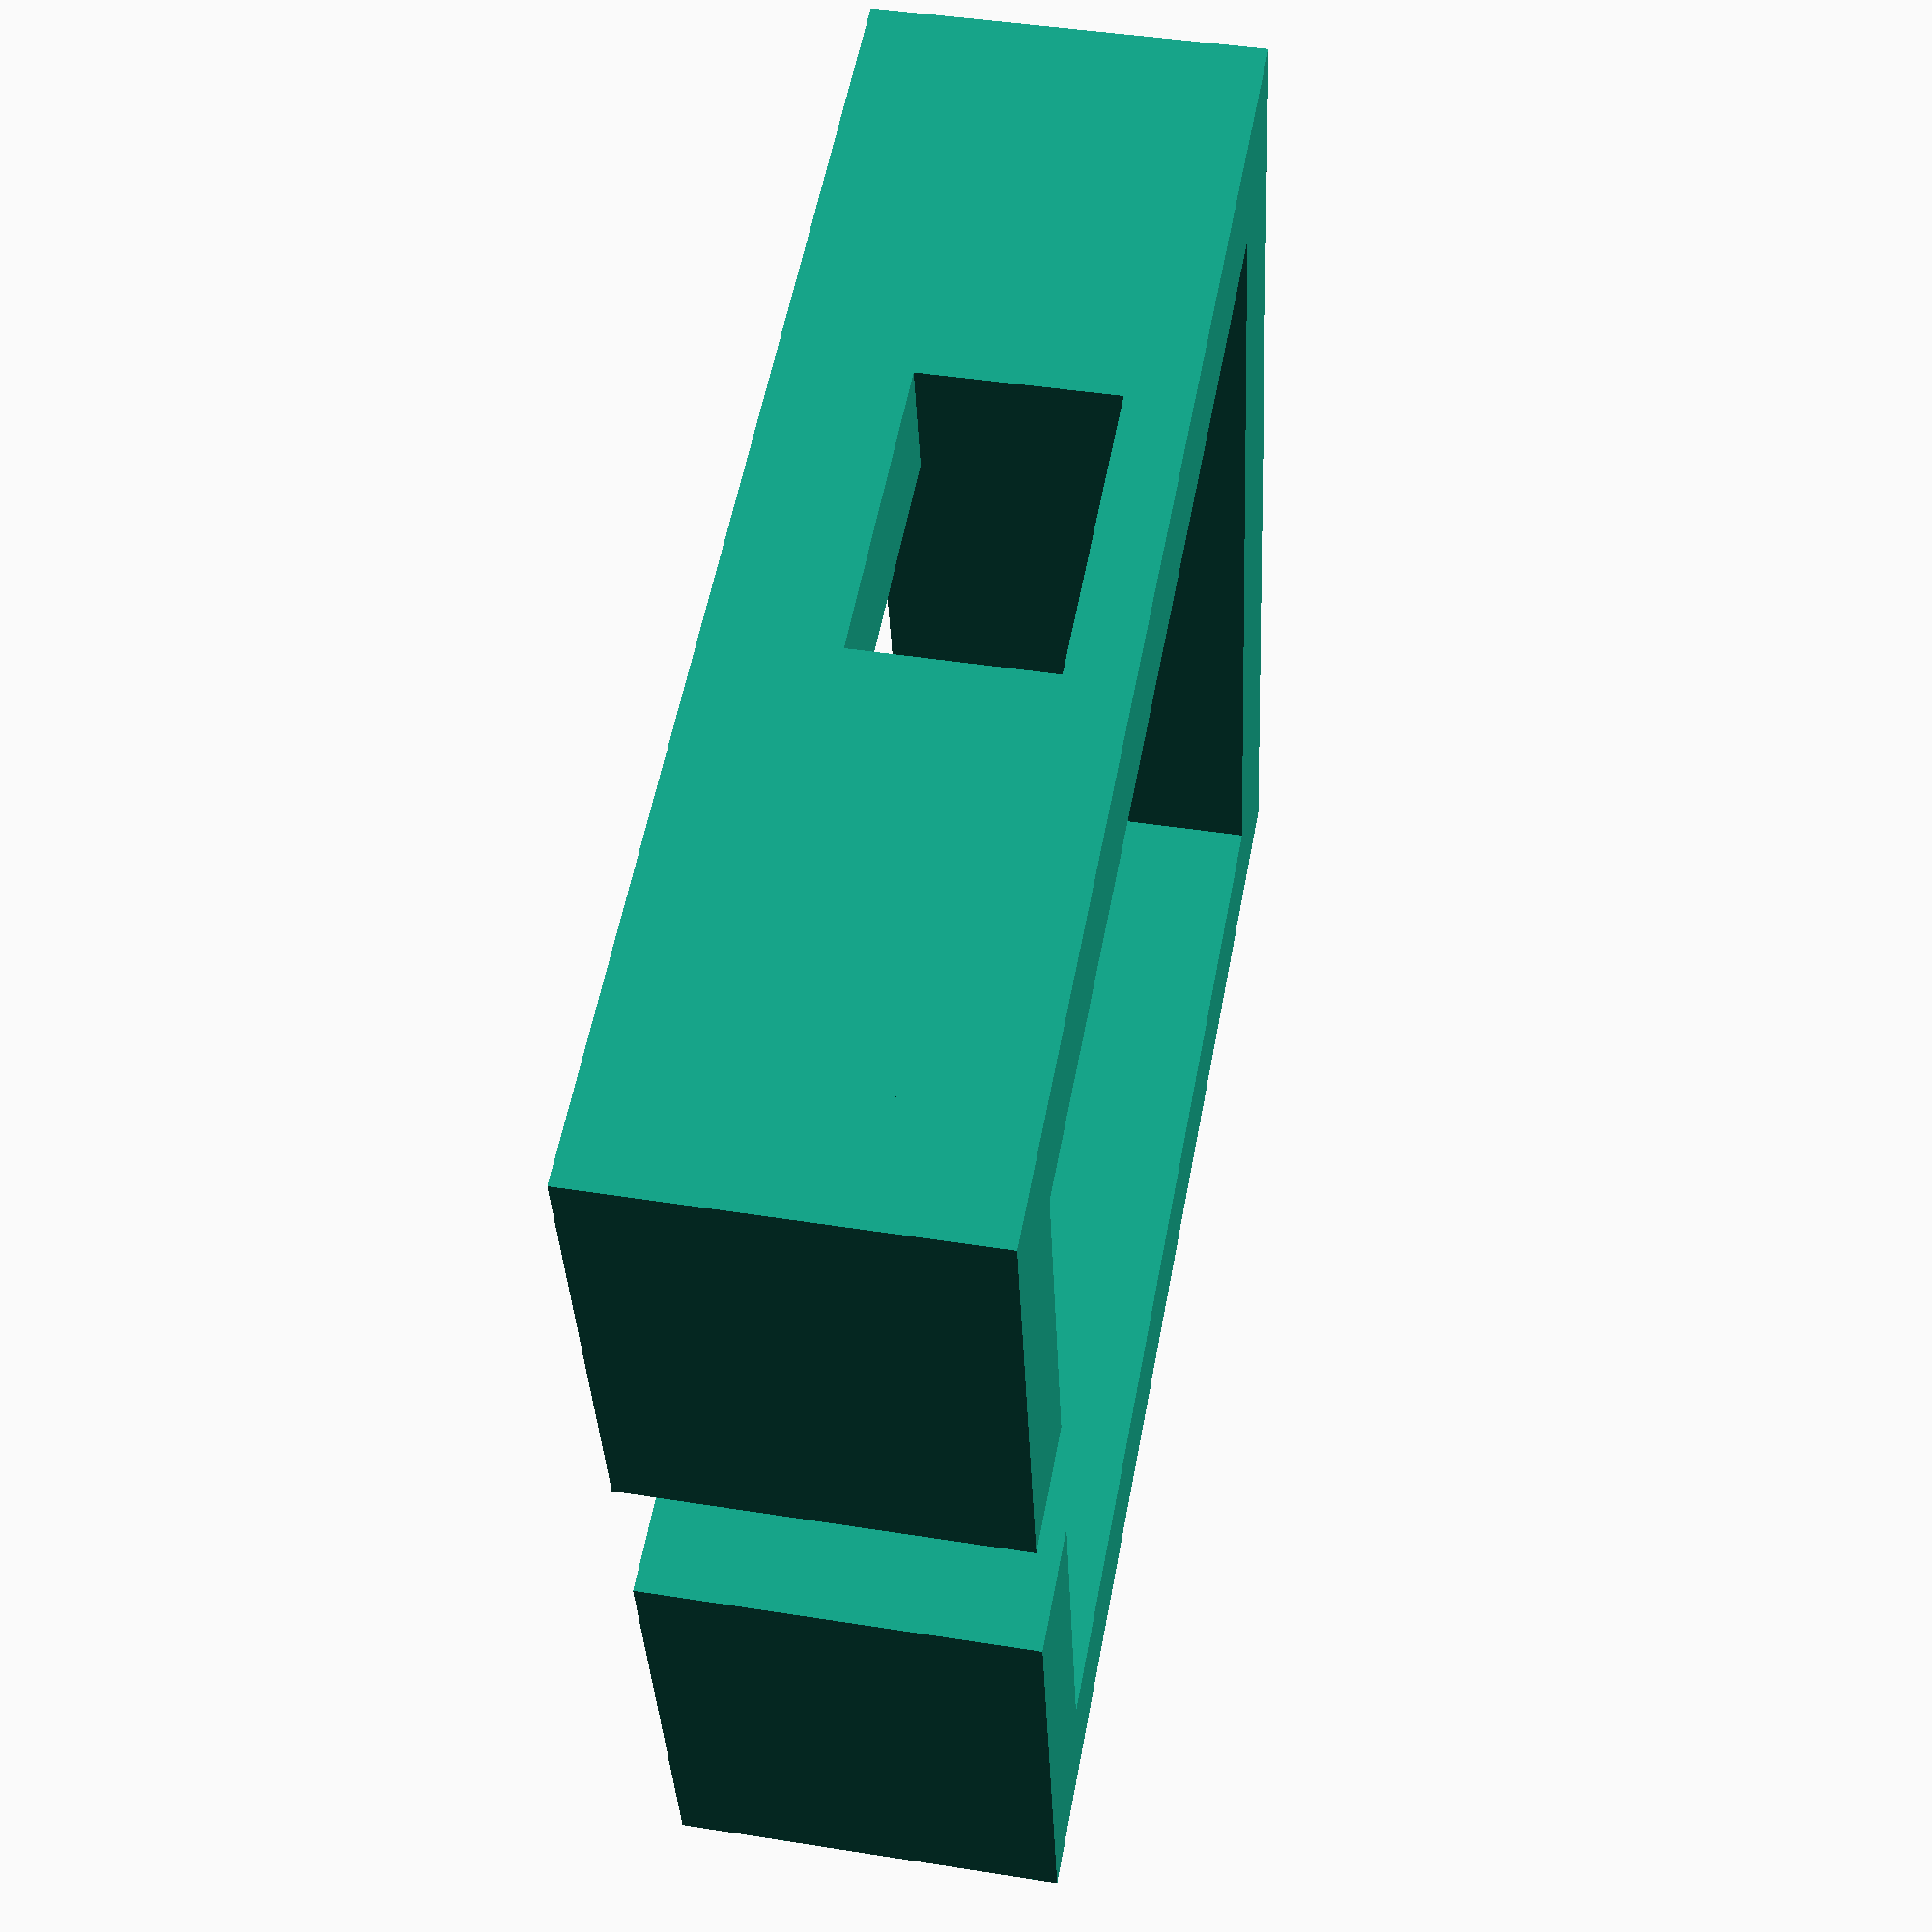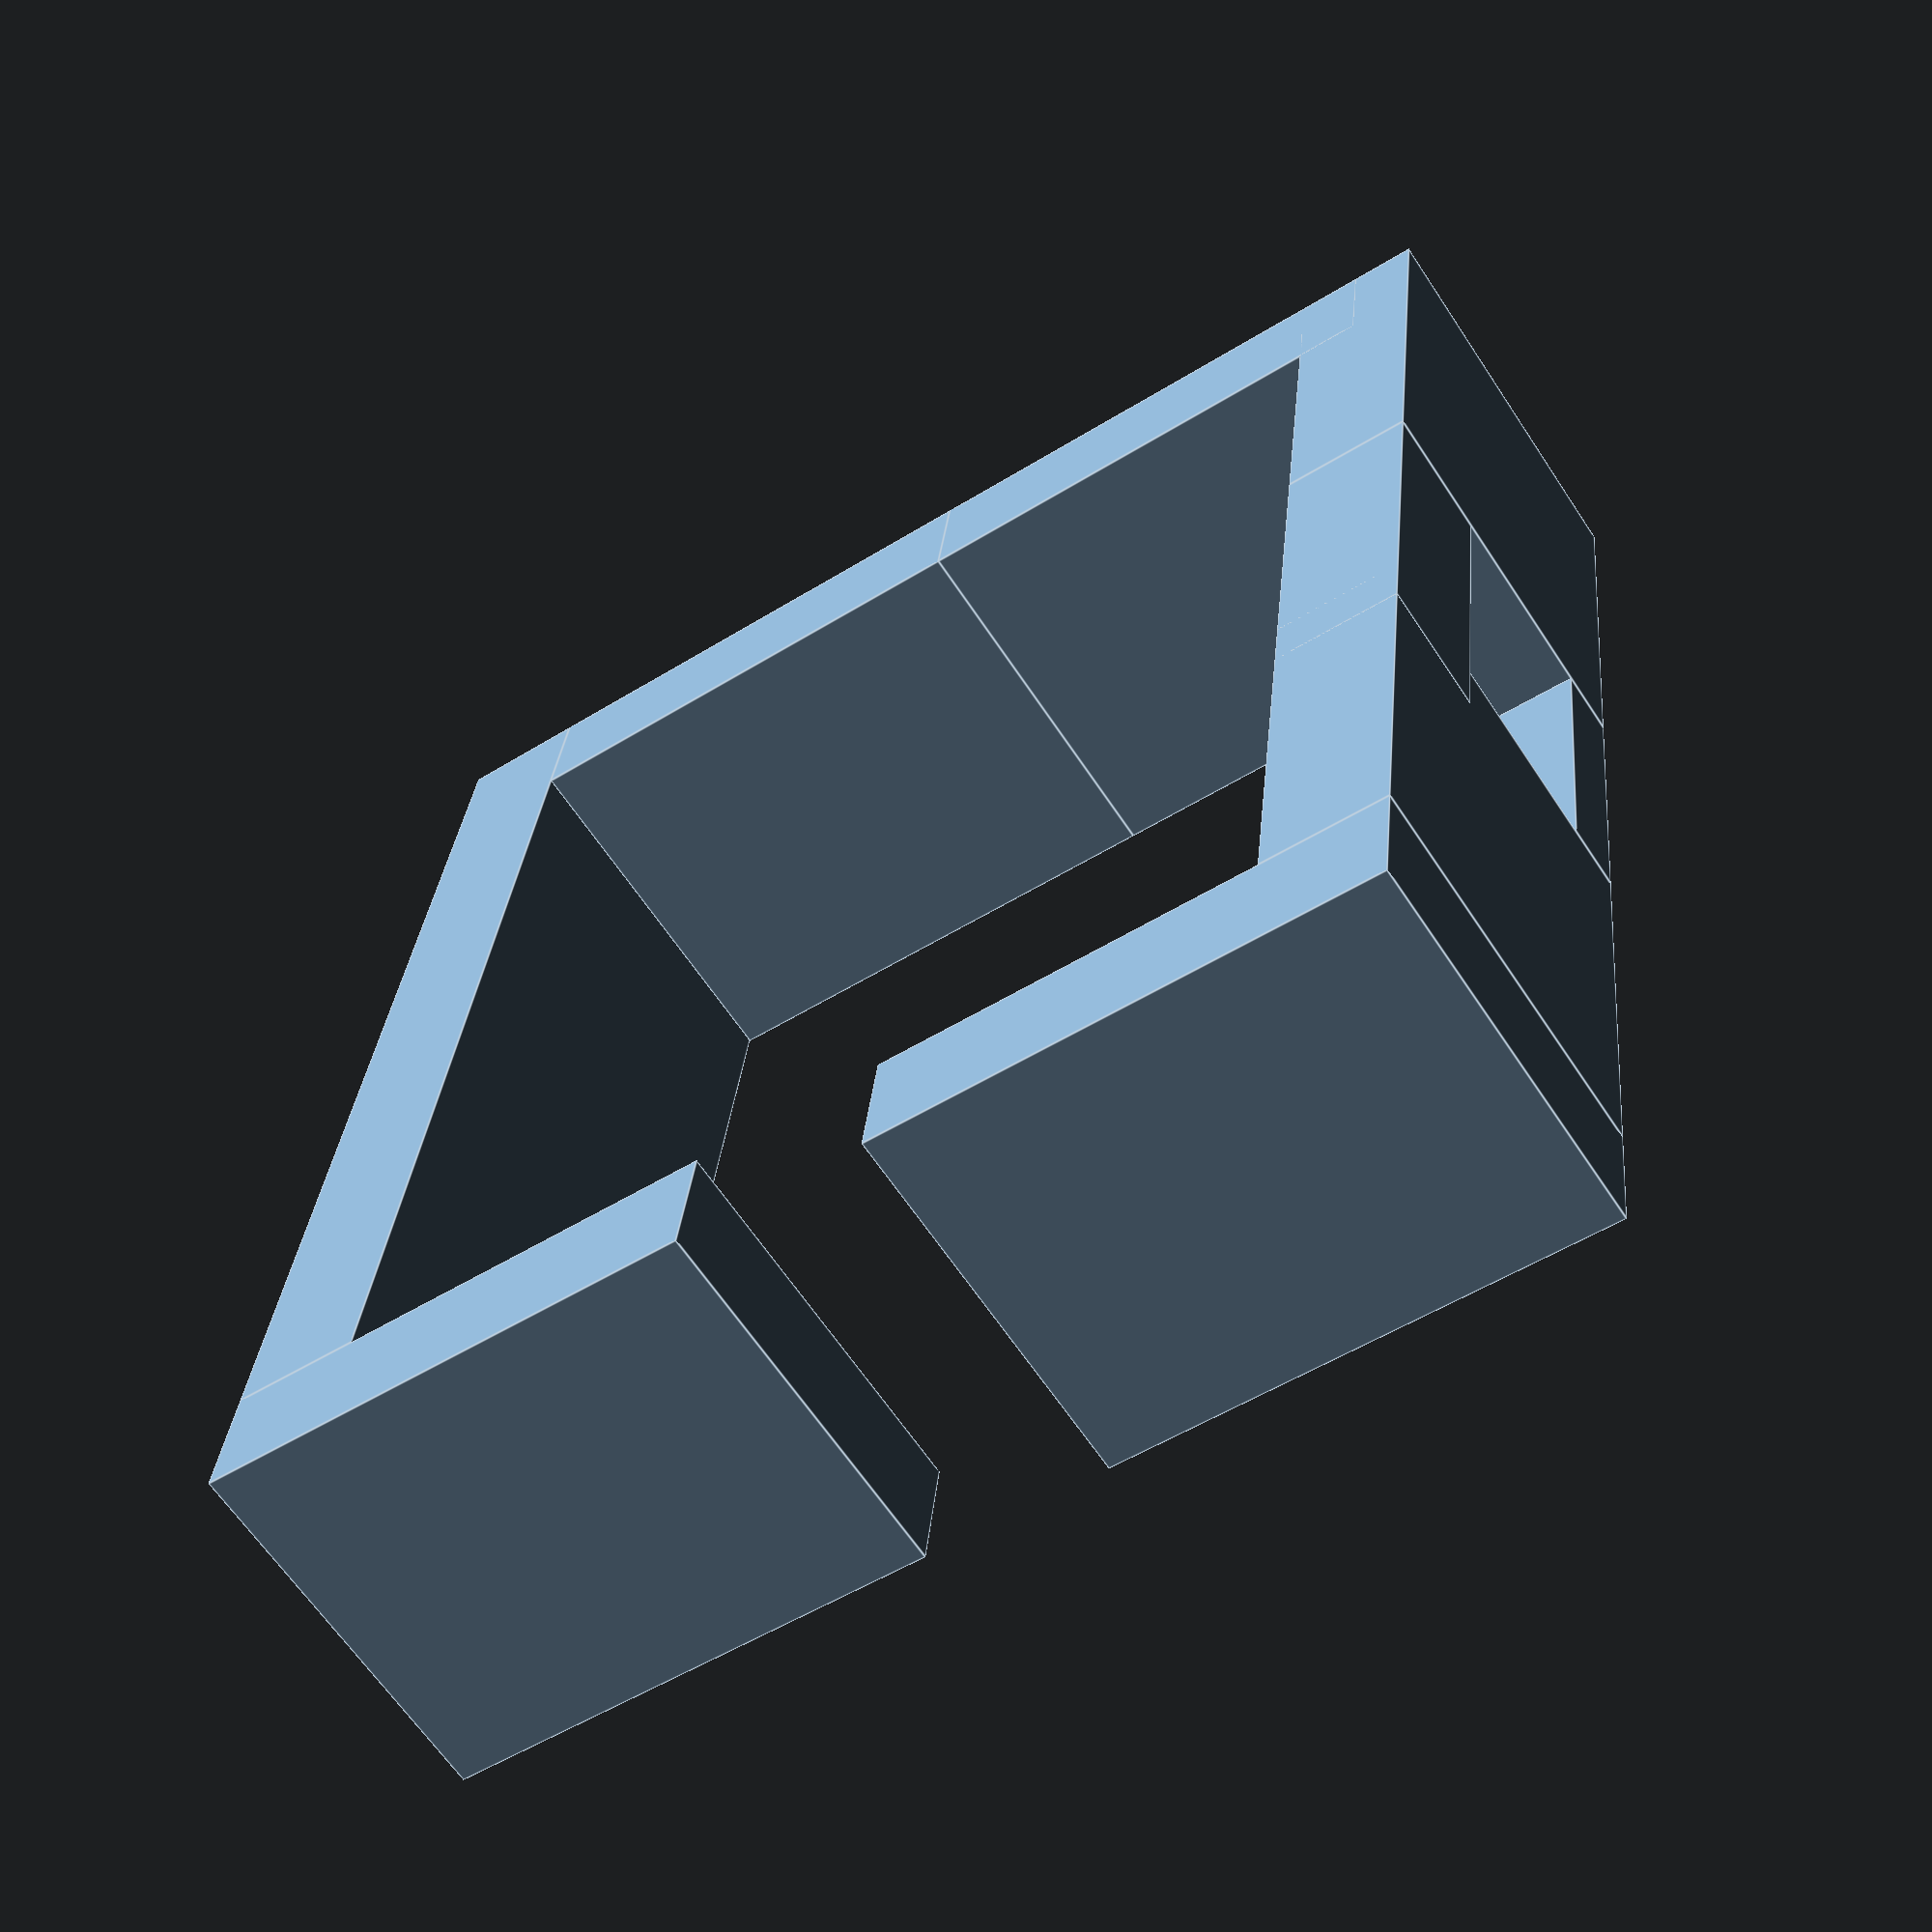
<openscad>
cube([8,2,6]);
translate([11,0,0])cube([8,2,6]);
translate([0,2,0])cube([2,7,6]);
translate([0,8,0])cube([2,6,2]);
translate([0,14,0])cube([2,7,6]);
translate([1,19,0])cube([8,2,6]);
translate([9,19,0])cube([8,2,6]);
translate([17,2,0])cube([2,19,6]);
translate([0,9,5])cube([2,5,1,]);cube([8,2,6]);
translate([11,0,0])cube([8,2,6]);
translate([0,2,0])cube([2,7,6]);
translate([0,8,0])cube([2,6,2]);
translate([0,14,0])cube([2,7,6]);
translate([1,19,0])cube([8,2,6]);
translate([9,19,0])cube([8,2,6]);
translate([17,2,0])cube([2,19,6]);
translate([0,9,5])cube([2,5,1,]);

</openscad>
<views>
elev=317.2 azim=77.2 roll=280.8 proj=p view=solid
elev=63.5 azim=353.7 roll=213.4 proj=p view=edges
</views>
